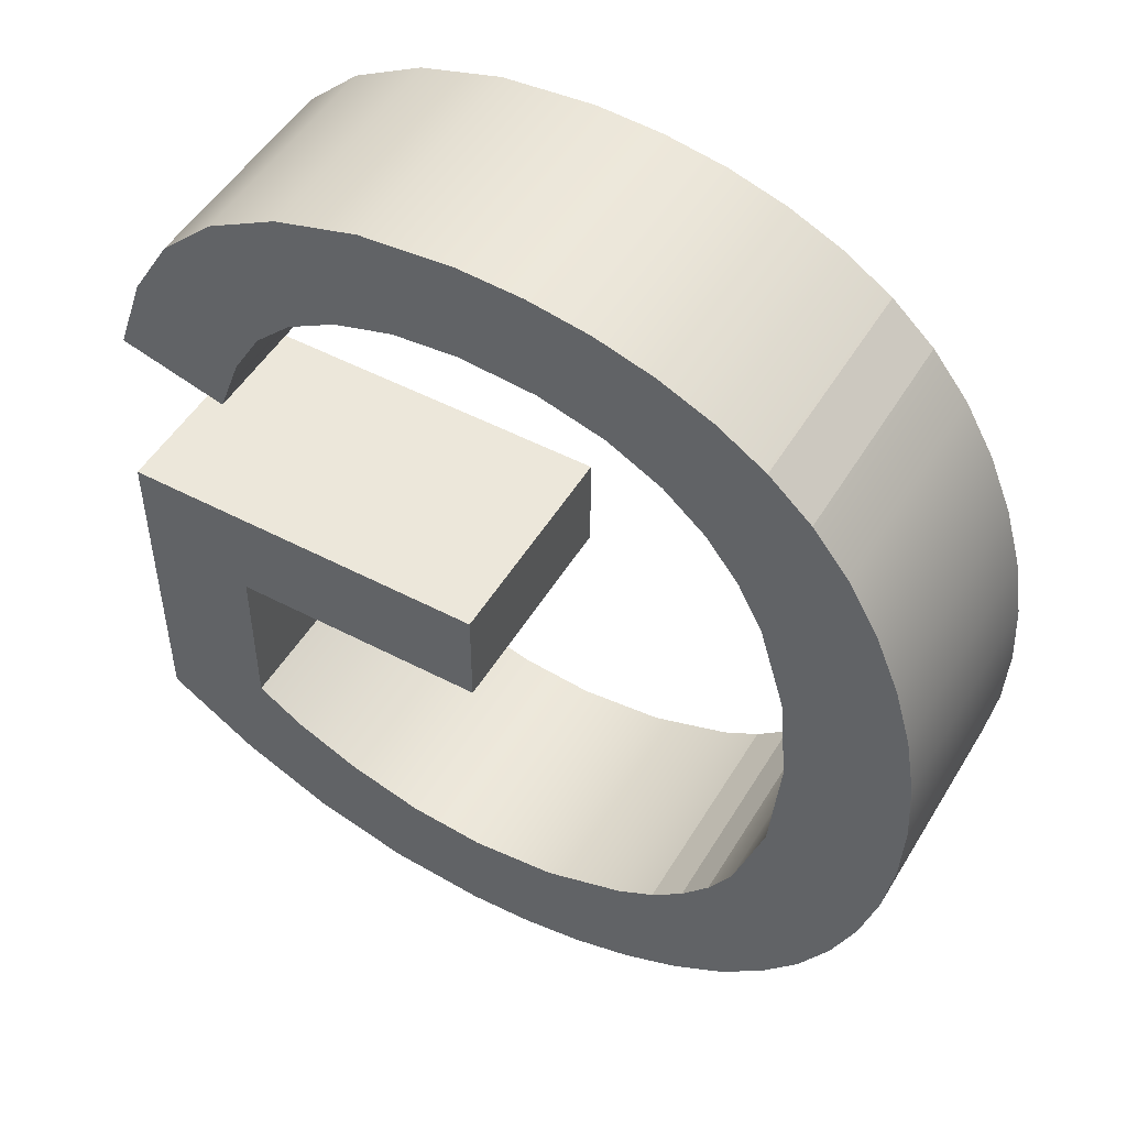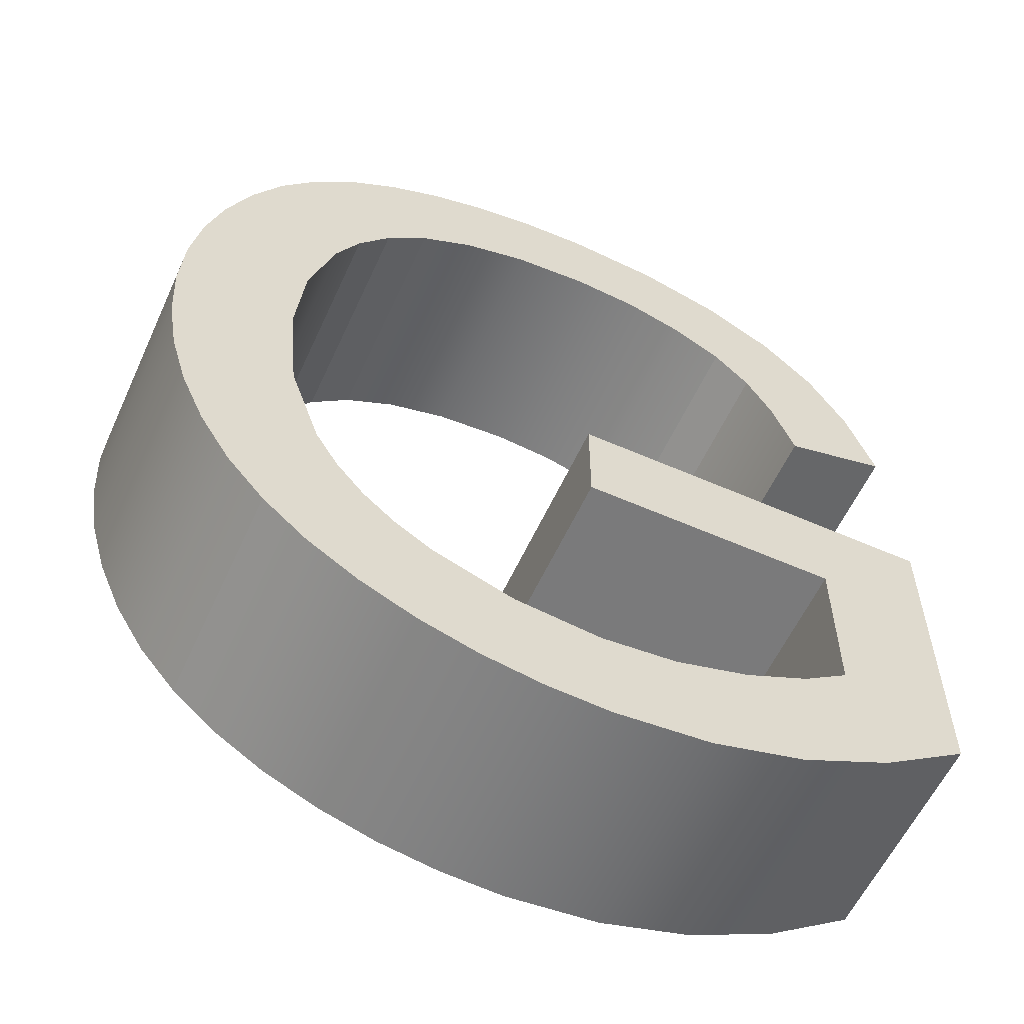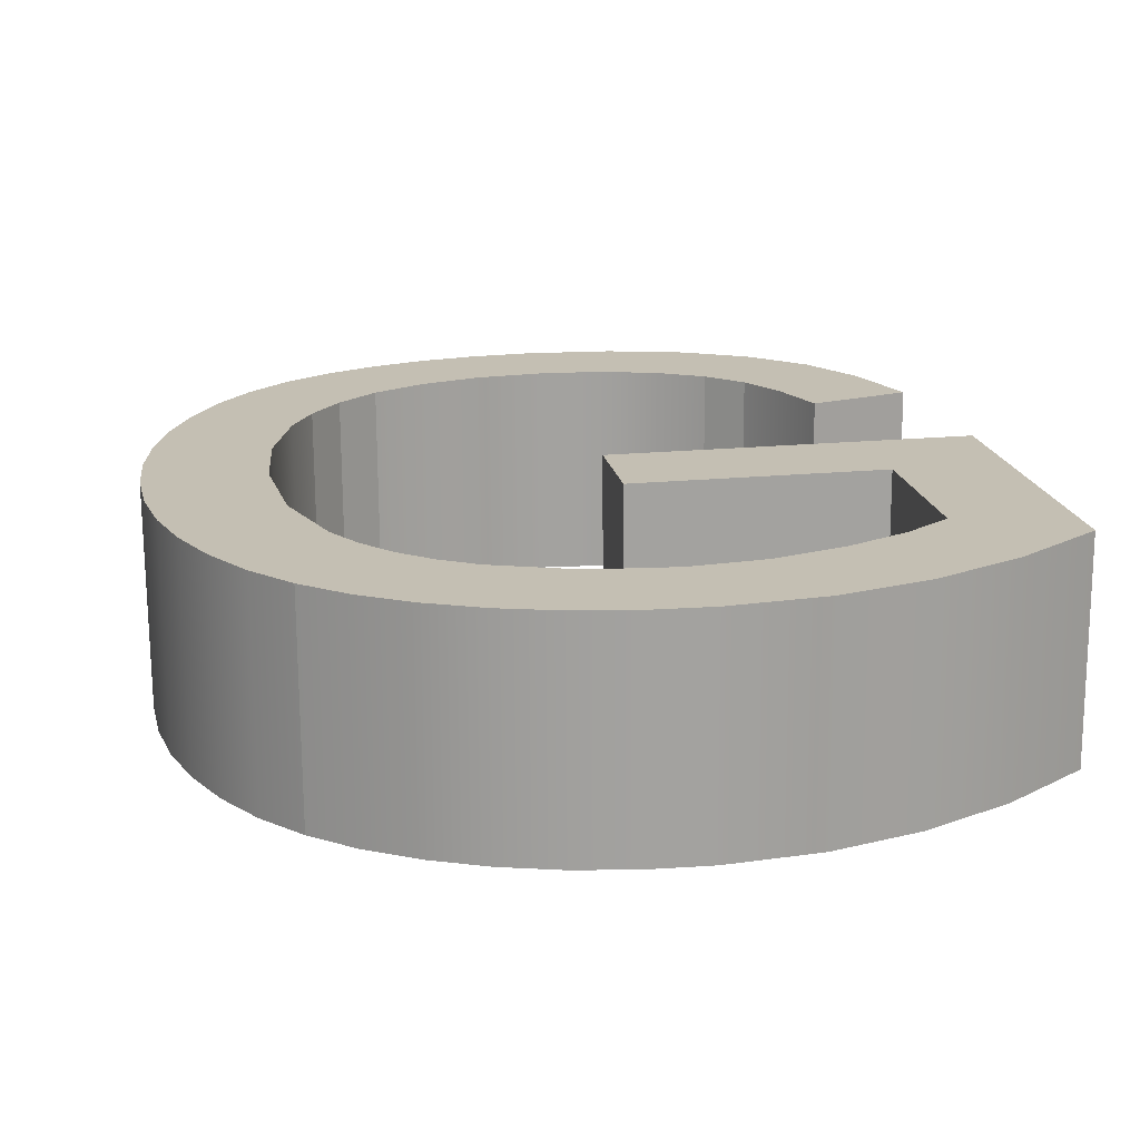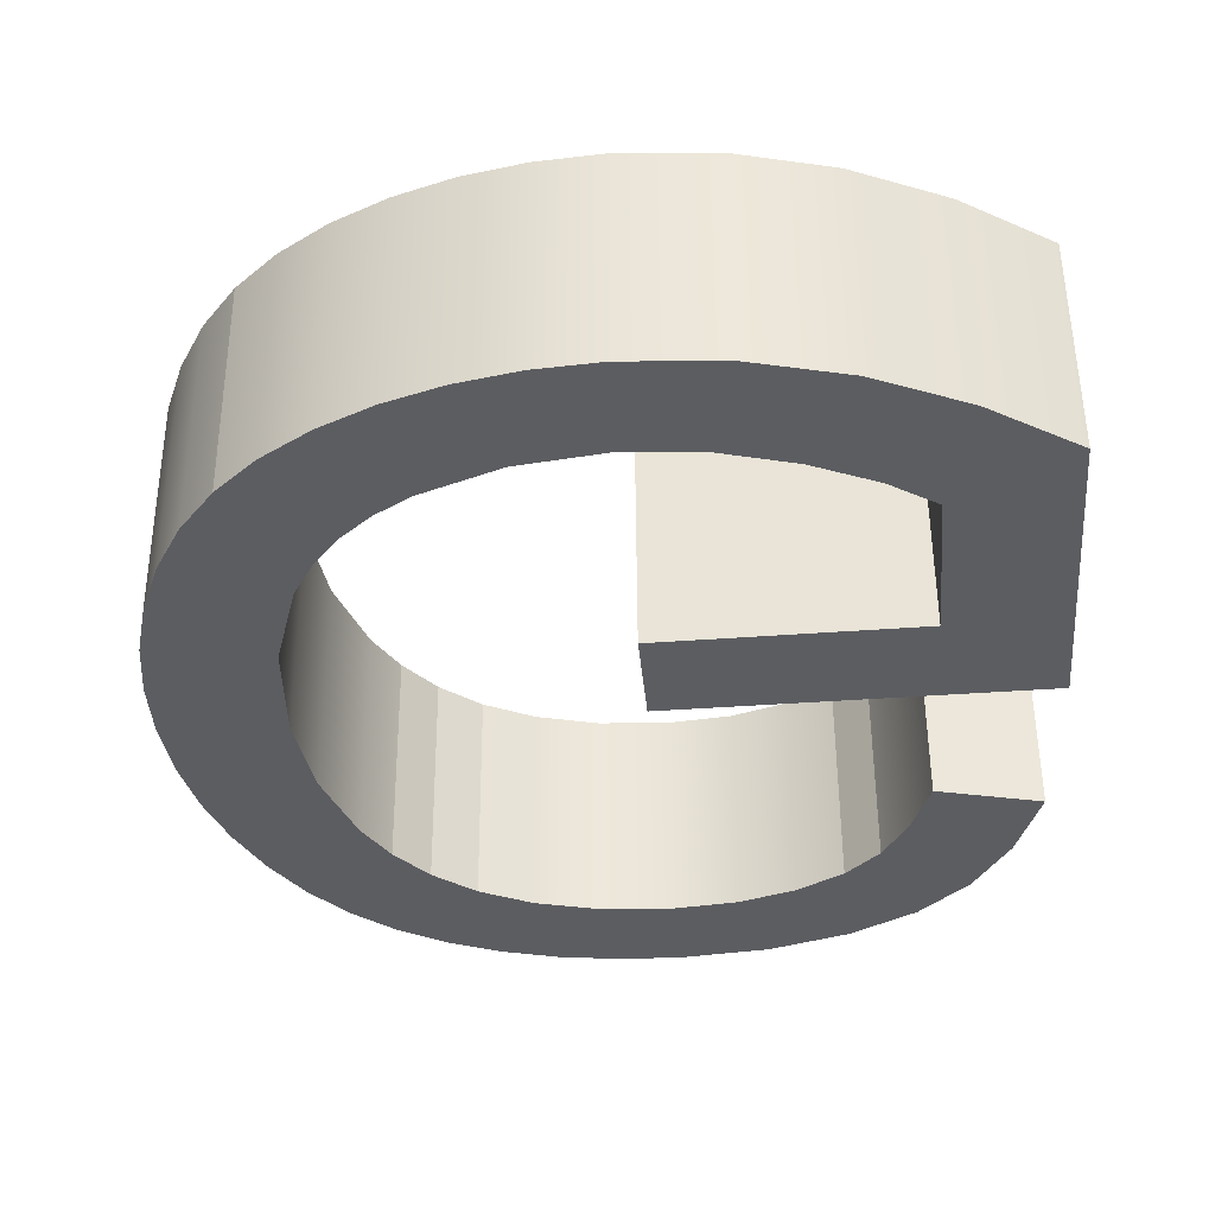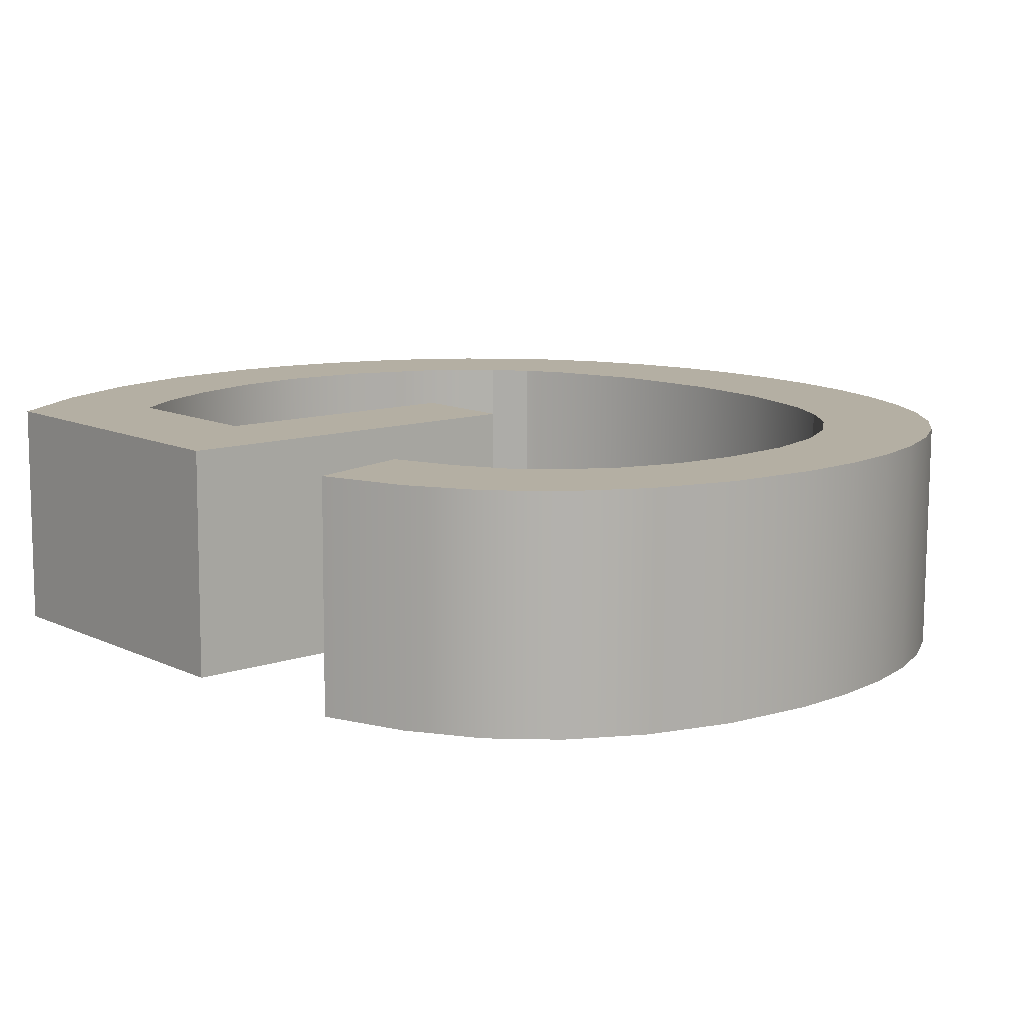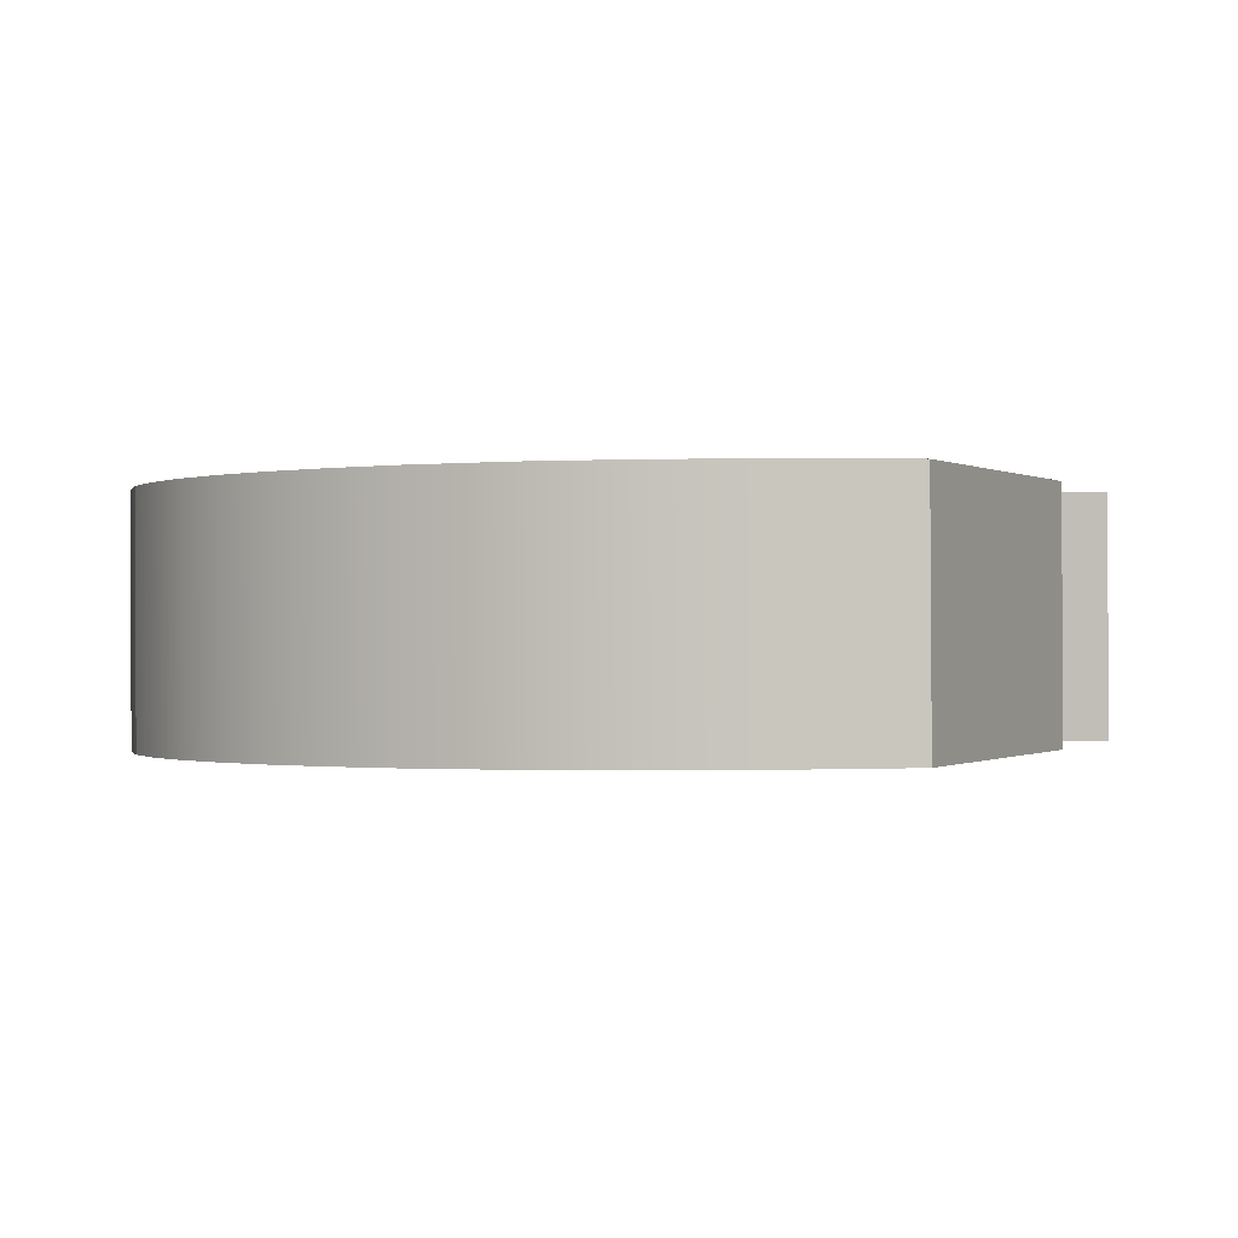
<metadata>
{"format":"obj","ext":"obj","renderer":"f3d","projection":"perspective","resolution":1024,"background":"white","views":[{"elev":50.1,"azim":29.7,"up":"+Z"},{"elev":-58.1,"azim":155.2,"up":"+Z"},{"elev":17.9,"azim":170.0,"up":"+Y"},{"elev":-36.8,"azim":-174.8,"up":"+Y"},{"elev":11.4,"azim":-40.9,"up":"+Y"},{"elev":-0.2,"azim":-153.9,"up":"+Y"}]}
</metadata>
<code>
o mesh217/mesh217-geometry#mesh217-geometry
v -0.1819 0.2292 -0.4002
v -0.182 0.2292 -0.4043
v -0.1819 0.2292 -0.4059
v -0.1826 0.2293 -0.3995
v -0.1819 0.2331 -0.4059
v -0.1813 0.2292 -0.411
v -0.1819 0.2331 -0.4002
v -0.1825 0.2293 -0.4028
v -0.182 0.2331 -0.4043
v -0.1821 0.2331 -0.4078
v -0.1813 0.2292 -0.401
v -0.1819 0.2292 -0.4117
v -0.1826 0.2331 -0.3995
v -0.1829 0.2293 -0.4021
v -0.1821 0.2292 -0.4078
v -0.1819 0.2331 -0.4117
v -0.1808 0.2292 -0.4101
v -0.1813 0.2331 -0.411
v -0.1834 0.2293 -0.399
v -0.1812 0.2331 -0.401
v -0.1825 0.2331 -0.4028
v -0.1826 0.2331 -0.4093
v -0.1826 0.2331 -0.4124
v -0.1808 0.2292 -0.4019
v -0.1807 0.2331 -0.4101
v -0.1827 0.2293 -0.4124
v -0.1834 0.2331 -0.399
v -0.1834 0.2293 -0.4013
v -0.1829 0.2331 -0.4021
v -0.1826 0.2293 -0.4093
v -0.1803 0.2292 -0.4092
v -0.1803 0.2331 -0.4092
v -0.1843 0.2293 -0.3986
v -0.1807 0.2331 -0.4019
v -0.183 0.2331 -0.41
v -0.1803 0.2292 -0.4029
v -0.183 0.2293 -0.41
v -0.1835 0.2331 -0.4129
v -0.1834 0.2331 -0.4013
v -0.1843 0.2331 -0.3986
v -0.1842 0.2293 -0.4007
v -0.1801 0.2292 -0.4082
v -0.18 0.2331 -0.4082
v -0.1803 0.2331 -0.4029
v -0.1835 0.2293 -0.4129
v -0.1853 0.2293 -0.3983
v -0.1851 0.2293 -0.4002
v -0.1841 0.2331 -0.4007
v -0.1834 0.2331 -0.4105
v -0.1801 0.2292 -0.4039
v -0.1835 0.2293 -0.4105
v -0.1845 0.2331 -0.4133
v -0.1853 0.2331 -0.3983
v -0.1851 0.2331 -0.4002
v -0.184 0.2331 -0.411
v -0.1799 0.2292 -0.4071
v -0.1799 0.2331 -0.4071
v -0.18 0.2331 -0.4039
v -0.184 0.2293 -0.411
v -0.1845 0.2293 -0.4133
v -0.1864 0.2293 -0.3981
v -0.1862 0.2293 -0.3999
v -0.1862 0.2332 -0.3999
v -0.1799 0.2292 -0.4049
v -0.1854 0.2331 -0.4136
v -0.1846 0.2331 -0.4114
v -0.1863 0.2332 -0.3981
v -0.1847 0.2293 -0.4114
v -0.1798 0.2292 -0.406
v -0.1798 0.2331 -0.406
v -0.1799 0.2331 -0.4049
v -0.1855 0.2293 -0.4136
v -0.1875 0.2293 -0.3981
v -0.1875 0.2293 -0.3998
v -0.1874 0.2332 -0.3998
v -0.1865 0.2332 -0.4138
v -0.186 0.2332 -0.4119
v -0.186 0.2293 -0.4119
v -0.1874 0.2332 -0.3981
v -0.1865 0.2293 -0.4138
v -0.189 0.2293 -0.3982
v -0.1886 0.2332 -0.3999
v -0.1876 0.2332 -0.4139
v -0.1875 0.2332 -0.412
v -0.1875 0.2293 -0.412
v -0.189 0.2332 -0.3982
v -0.1886 0.2293 -0.3999
v -0.1876 0.2293 -0.4139
v -0.1905 0.2293 -0.3986
v -0.1896 0.2293 -0.4002
v -0.1896 0.2332 -0.4002
v -0.1892 0.2332 -0.4137
v -0.1888 0.2332 -0.4119
v -0.1888 0.2293 -0.4119
v -0.1904 0.2332 -0.3986
v -0.1893 0.2293 -0.4137
v -0.1916 0.2293 -0.3993
v -0.1904 0.2293 -0.4007
v -0.1904 0.2332 -0.4007
v -0.1908 0.2332 -0.4133
v -0.19 0.2332 -0.4115
v -0.1901 0.2293 -0.4115
v -0.1916 0.2332 -0.3993
v -0.191 0.2293 -0.4013
v -0.191 0.2332 -0.4013
v -0.1909 0.2293 -0.4133
v -0.1926 0.2293 -0.4001
v -0.1915 0.2293 -0.4021
v -0.1924 0.2332 -0.4125
v -0.1911 0.2332 -0.411
v -0.1912 0.2293 -0.411
v -0.1915 0.2332 -0.4021
v -0.1925 0.2332 -0.4001
v -0.1919 0.2293 -0.4031
v -0.1924 0.2293 -0.4125
v -0.1919 0.2332 -0.4031
v -0.1932 0.2332 -0.4012
v -0.1937 0.2293 -0.4026
v -0.1939 0.2332 -0.4115
v -0.1919 0.2332 -0.4105
v -0.192 0.2293 -0.4105
v -0.1937 0.2332 -0.4026
v -0.1932 0.2293 -0.4012
v -0.1939 0.2293 -0.4115
v -0.1939 0.2332 -0.4058
v -0.1919 0.2332 -0.4076
v -0.1939 0.2293 -0.4058
v -0.192 0.2293 -0.4076
v -0.1874 0.2332 -0.4058
v -0.1875 0.2293 -0.4076
v -0.1874 0.2332 -0.4076
v -0.1875 0.2293 -0.4058
f 1 2 3
f 2 1 4
f 3 2 1
f 4 1 2
f 2 5 3
f 3 5 2
f 6 1 3
f 3 1 6
f 7 4 1
f 1 4 7
f 2 4 8
f 8 4 2
f 5 2 9
f 9 2 5
f 10 3 5
f 5 3 10
f 6 11 1
f 1 11 6
f 6 3 12
f 12 3 6
f 4 7 13
f 13 7 4
f 11 7 1
f 1 7 11
f 8 4 14
f 14 4 8
f 8 9 2
f 2 9 8
f 9 7 5
f 5 7 9
f 3 10 15
f 15 10 3
f 5 16 10
f 10 16 5
f 17 11 6
f 6 11 17
f 12 3 15
f 15 3 12
f 12 18 6
f 6 18 12
f 7 9 13
f 13 9 7
f 13 19 4
f 4 19 13
f 7 11 20
f 20 11 7
f 14 4 19
f 19 4 14
f 14 21 8
f 8 21 14
f 9 8 21
f 21 8 9
f 7 18 5
f 5 18 7
f 22 15 10
f 10 15 22
f 5 18 16
f 16 18 5
f 10 16 23
f 23 16 10
f 17 24 11
f 11 24 17
f 6 25 17
f 17 25 6
f 12 15 26
f 26 15 12
f 18 12 16
f 16 12 18
f 25 6 18
f 18 6 25
f 13 9 21
f 21 9 13
f 19 13 27
f 27 13 19
f 24 20 11
f 11 20 24
f 20 18 7
f 7 18 20
f 14 19 28
f 28 19 14
f 21 14 29
f 29 14 21
f 15 22 30
f 30 22 15
f 10 23 22
f 22 23 10
f 12 23 16
f 16 23 12
f 31 24 17
f 17 24 31
f 32 17 25
f 25 17 32
f 26 15 30
f 30 15 26
f 23 12 26
f 26 12 23
f 20 25 18
f 18 25 20
f 13 21 29
f 29 21 13
f 13 29 27
f 27 29 13
f 27 33 19
f 19 33 27
f 20 24 34
f 34 24 20
f 28 19 33
f 33 19 28
f 28 29 14
f 14 29 28
f 35 30 22
f 22 30 35
f 22 23 35
f 35 23 22
f 31 36 24
f 24 36 31
f 17 32 31
f 31 32 17
f 34 32 25
f 25 32 34
f 26 30 37
f 37 30 26
f 26 38 23
f 23 38 26
f 34 25 20
f 20 25 34
f 27 29 39
f 39 29 27
f 33 27 40
f 40 27 33
f 36 34 24
f 24 34 36
f 28 33 41
f 41 33 28
f 29 28 39
f 39 28 29
f 30 35 37
f 37 35 30
f 35 23 38
f 38 23 35
f 42 36 31
f 31 36 42
f 43 31 32
f 32 31 43
f 44 32 34
f 34 32 44
f 26 37 45
f 45 37 26
f 38 26 45
f 45 26 38
f 27 39 40
f 40 39 27
f 40 46 33
f 33 46 40
f 34 36 44
f 44 36 34
f 41 33 47
f 47 33 41
f 48 28 41
f 41 28 48
f 28 48 39
f 39 48 28
f 49 37 35
f 35 37 49
f 35 38 49
f 49 38 35
f 42 50 36
f 36 50 42
f 31 43 42
f 42 43 31
f 44 43 32
f 32 43 44
f 45 37 51
f 51 37 45
f 45 52 38
f 38 52 45
f 40 39 48
f 48 39 40
f 46 40 53
f 53 40 46
f 47 33 46
f 46 33 47
f 50 44 36
f 36 44 50
f 54 41 47
f 47 41 54
f 41 54 48
f 48 54 41
f 37 49 51
f 51 49 37
f 49 38 55
f 55 38 49
f 56 50 42
f 42 50 56
f 57 42 43
f 43 42 57
f 58 43 44
f 44 43 58
f 45 51 59
f 59 51 45
f 52 45 60
f 60 45 52
f 55 38 52
f 52 38 55
f 40 48 54
f 54 48 40
f 40 54 53
f 53 54 40
f 53 61 46
f 46 61 53
f 47 46 62
f 62 46 47
f 44 50 58
f 58 50 44
f 47 63 54
f 54 63 47
f 49 59 51
f 51 59 49
f 59 49 55
f 55 49 59
f 56 64 50
f 50 64 56
f 42 57 56
f 56 57 42
f 58 57 43
f 43 57 58
f 45 59 60
f 60 59 45
f 60 65 52
f 52 65 60
f 55 52 66
f 66 52 55
f 53 54 63
f 63 54 53
f 61 53 67
f 67 53 61
f 62 46 61
f 61 46 62
f 63 47 62
f 62 47 63
f 64 58 50
f 50 58 64
f 55 68 59
f 59 68 55
f 64 56 69
f 69 56 64
f 70 56 57
f 57 56 70
f 71 57 58
f 58 57 71
f 60 59 68
f 68 59 60
f 65 60 72
f 72 60 65
f 66 52 65
f 65 52 66
f 68 55 66
f 66 55 68
f 53 63 67
f 67 63 53
f 67 73 61
f 61 73 67
f 62 61 74
f 74 61 62
f 62 75 63
f 63 75 62
f 58 64 71
f 71 64 58
f 56 70 69
f 69 70 56
f 69 71 64
f 64 71 69
f 57 71 70
f 70 71 57
f 60 68 72
f 72 68 60
f 72 76 65
f 65 76 72
f 66 65 77
f 77 65 66
f 66 78 68
f 68 78 66
f 67 63 75
f 75 63 67
f 73 67 79
f 79 67 73
f 74 61 73
f 73 61 74
f 75 62 74
f 74 62 75
f 71 69 70
f 70 69 71
f 72 68 78
f 78 68 72
f 76 72 80
f 80 72 76
f 77 65 76
f 76 65 77
f 78 66 77
f 77 66 78
f 67 75 79
f 79 75 67
f 79 81 73
f 73 81 79
f 74 73 81
f 81 73 74
f 74 82 75
f 75 82 74
f 72 78 80
f 80 78 72
f 80 83 76
f 76 83 80
f 77 76 84
f 84 76 77
f 77 85 78
f 78 85 77
f 79 75 86
f 86 75 79
f 81 79 86
f 86 79 81
f 74 81 87
f 87 81 74
f 82 74 87
f 87 74 82
f 86 75 82
f 82 75 86
f 80 78 85
f 85 78 80
f 83 80 88
f 88 80 83
f 84 76 83
f 83 76 84
f 85 77 84
f 84 77 85
f 86 89 81
f 81 89 86
f 87 81 90
f 90 81 87
f 87 91 82
f 82 91 87
f 86 82 91
f 91 82 86
f 80 85 88
f 88 85 80
f 88 92 83
f 83 92 88
f 84 83 93
f 93 83 84
f 84 94 85
f 85 94 84
f 89 86 95
f 95 86 89
f 90 81 89
f 89 81 90
f 91 87 90
f 90 87 91
f 86 91 95
f 95 91 86
f 88 85 94
f 94 85 88
f 92 88 96
f 96 88 92
f 93 83 92
f 92 83 93
f 94 84 93
f 93 84 94
f 95 97 89
f 89 97 95
f 90 89 98
f 98 89 90
f 90 99 91
f 91 99 90
f 95 91 99
f 99 91 95
f 88 94 96
f 96 94 88
f 96 100 92
f 92 100 96
f 93 92 101
f 101 92 93
f 93 102 94
f 94 102 93
f 97 95 103
f 103 95 97
f 104 89 97
f 97 89 104
f 98 89 104
f 104 89 98
f 99 90 98
f 98 90 99
f 95 99 105
f 105 99 95
f 96 94 102
f 102 94 96
f 100 96 106
f 106 96 100
f 101 92 100
f 100 92 101
f 102 93 101
f 101 93 102
f 95 105 103
f 103 105 95
f 103 107 97
f 97 107 103
f 104 97 108
f 108 97 104
f 105 98 104
f 104 98 105
f 98 105 99
f 99 105 98
f 96 102 106
f 106 102 96
f 106 109 100
f 100 109 106
f 101 100 110
f 110 100 101
f 101 111 102
f 102 111 101
f 103 105 112
f 112 105 103
f 107 103 113
f 113 103 107
f 114 97 107
f 107 97 114
f 108 97 114
f 114 97 108
f 108 105 104
f 104 105 108
f 106 102 111
f 111 102 106
f 109 106 115
f 115 106 109
f 110 100 109
f 109 100 110
f 111 101 110
f 110 101 111
f 105 108 112
f 112 108 105
f 103 112 116
f 116 112 103
f 103 116 113
f 113 116 103
f 117 107 113
f 113 107 117
f 114 107 118
f 118 107 114
f 114 112 108
f 108 112 114
f 106 111 115
f 115 111 106
f 115 119 109
f 109 119 115
f 110 109 120
f 120 109 110
f 110 121 111
f 111 121 110
f 112 114 116
f 116 114 112
f 113 116 122
f 122 116 113
f 107 117 123
f 123 117 107
f 113 122 117
f 117 122 113
f 118 107 123
f 123 107 118
f 122 114 118
f 118 114 122
f 115 111 121
f 121 111 115
f 119 115 124
f 124 115 119
f 125 109 119
f 119 109 125
f 120 109 126
f 126 109 120
f 121 110 120
f 120 110 121
f 114 122 116
f 116 122 114
f 122 123 117
f 117 123 122
f 123 122 118
f 118 122 123
f 121 127 115
f 115 127 121
f 115 127 124
f 124 127 115
f 127 119 124
f 124 119 127
f 125 126 109
f 109 126 125
f 119 127 125
f 125 127 119
f 126 121 120
f 120 121 126
f 128 127 121
f 121 127 128
f 129 126 125
f 125 126 129
f 127 129 125
f 125 129 127
f 121 126 128
f 128 126 121
f 130 127 128
f 128 127 130
f 126 129 131
f 131 129 126
f 129 127 132
f 132 127 129
f 126 130 128
f 128 130 126
f 127 130 132
f 132 130 127
f 129 130 131
f 131 130 129
f 130 126 131
f 131 126 130
f 130 129 132
f 132 129 130

</code>
